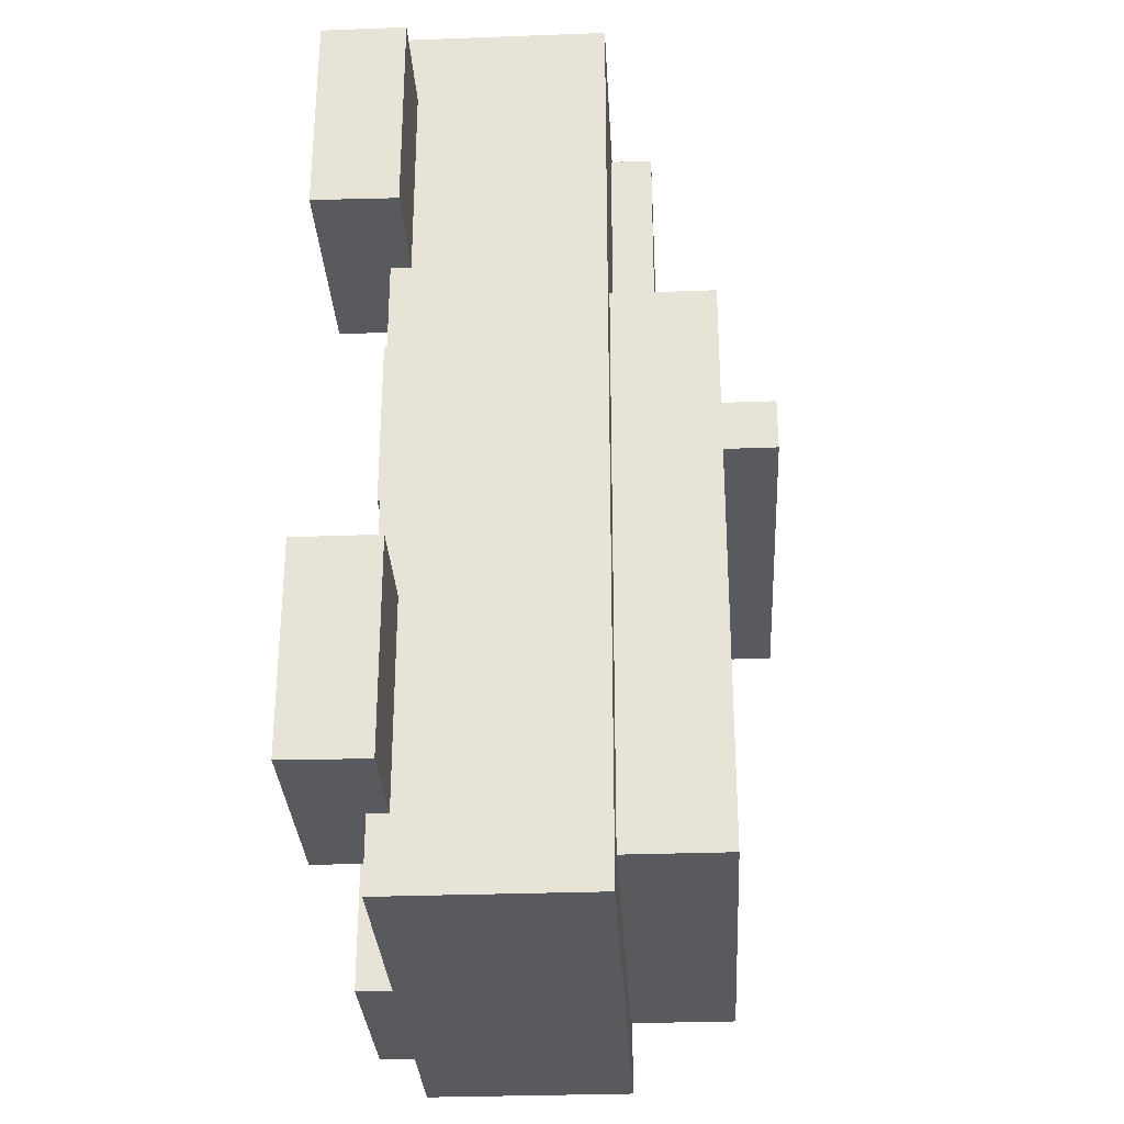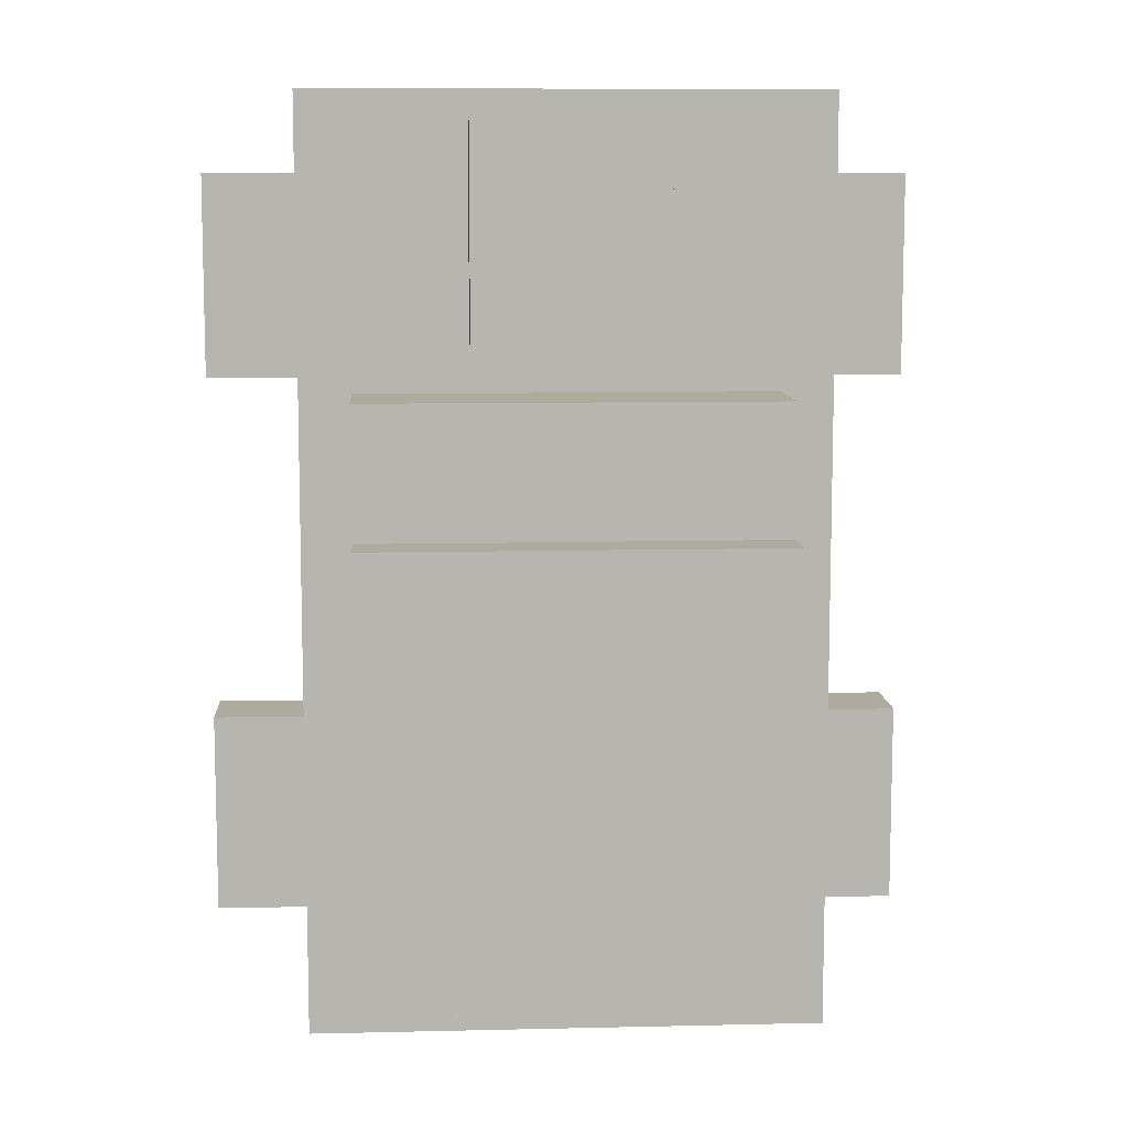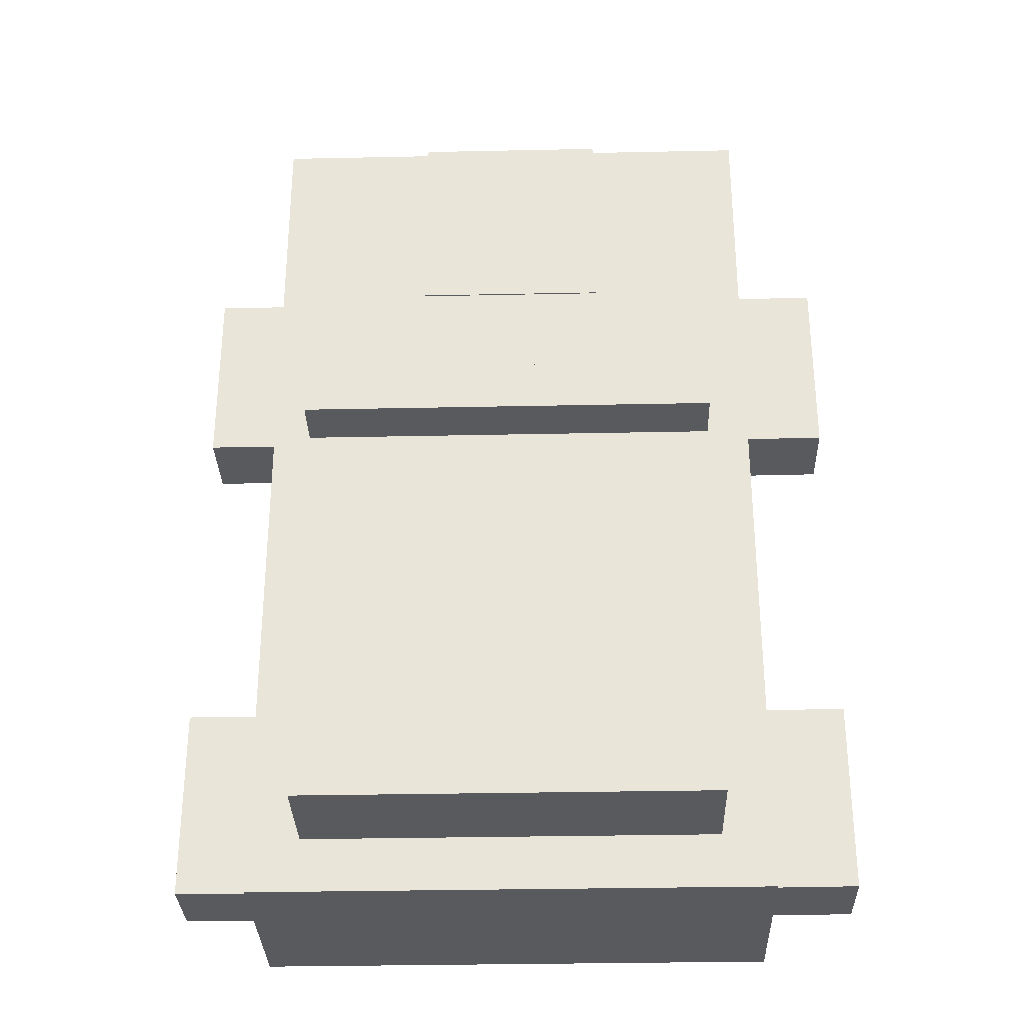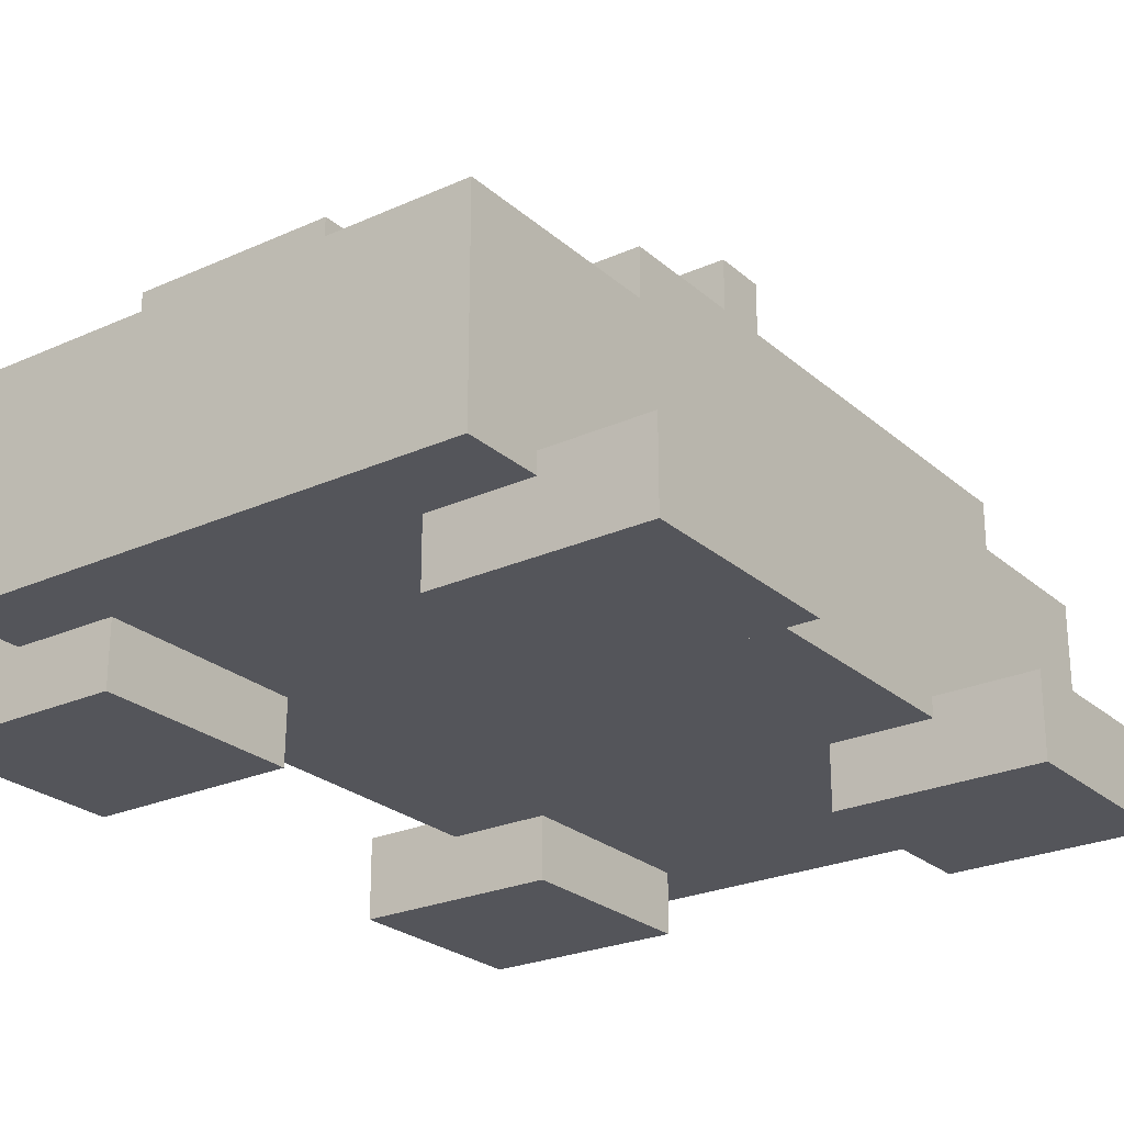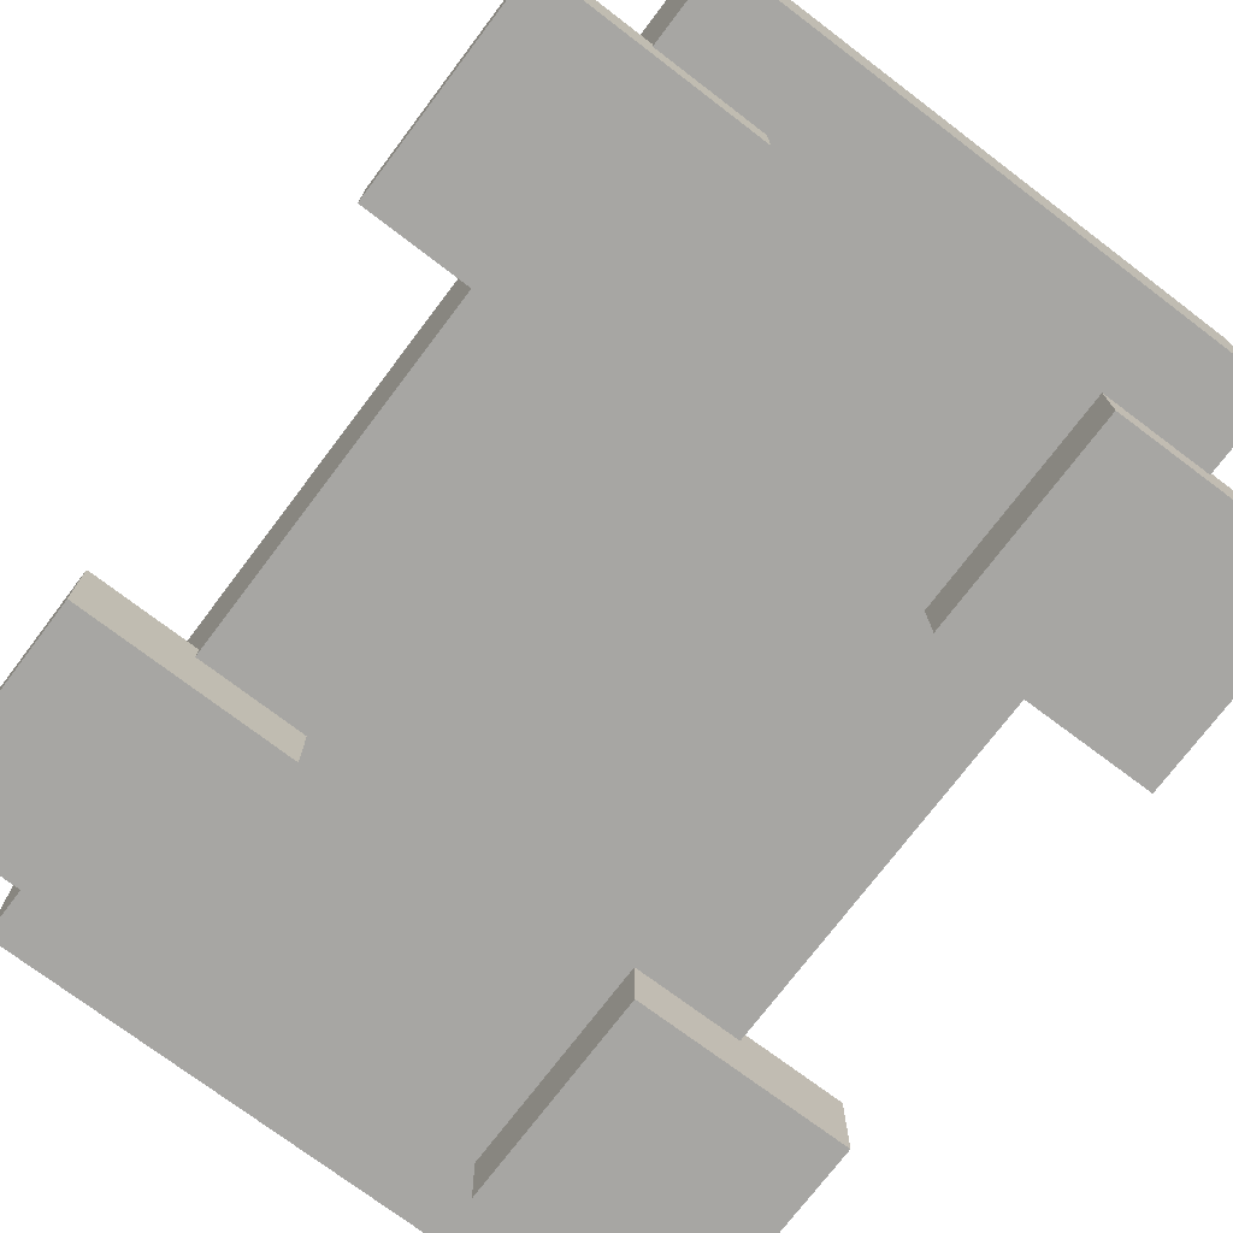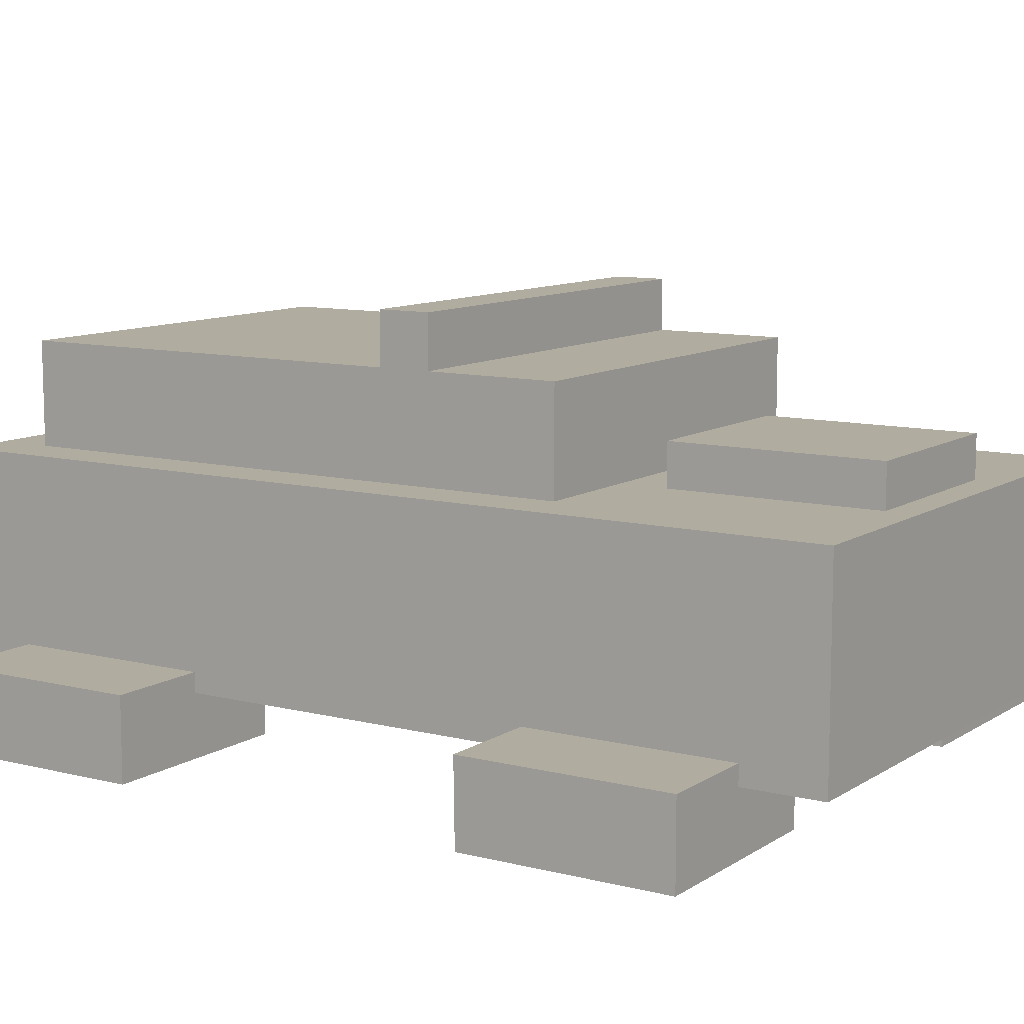
<metadata>
{"format":"obj","ext":"obj","renderer":"f3d","projection":"perspective","resolution":1024,"background":"white","views":[{"elev":-30.5,"azim":93.1,"up":"+Z"},{"elev":9.3,"azim":176.5,"up":"+Z"},{"elev":-31.7,"azim":-178.3,"up":"+Z"},{"elev":-25.0,"azim":36.1,"up":"+Y"},{"elev":-74.2,"azim":-37.1,"up":"+Y"},{"elev":10.1,"azim":-57.1,"up":"+Y"}]}
</metadata>
<code>
g police_car_mesh
v -1.004 1.604 -1.988
v -1.004 2.104 -1.988
v -1.004 2.104 0.8534
v -1.004 1.604 0.8534
v -1.004 2.104 -0.02559
v 0.996 2.104 -0.0256
v 0.996 2.354 -0.0256
v -1.004 2.354 -0.0256
v 0.996 2.354 0.2244
v 0.996 2.104 0.2244
v -1.004 2.104 0.2244
v -1.004 2.354 0.2244
v -1.004 2.354 0.2244
v -1.004 2.354 -0.0256
v 0.996 2.354 -0.0256
v 0.996 2.354 0.2244
v -1.004 2.354 -0.0256
v -1.004 2.354 0.2244
v -1.004 2.104 0.2244
v -1.004 2.104 -0.02559
v 0.996 2.104 -0.0256
v 0.996 2.104 0.2244
v 0.996 2.354 0.2244
v 0.996 2.354 -0.0256
v -0.754 0.7 1.859
v -0.754 0.7001 0.849
v -0.7539 0.3002 0.8547
v -0.754 0.3 1.859
v -0.754 0.7 -0.8894
v -0.754 0.7001 -1.899
v -0.7539 0.3002 -1.893
v -0.754 0.3 -0.8895
v 0.754 0.7 1.859
v 0.754 0.3 1.859
v 0.7539 0.3002 0.8547
v 0.754 0.7001 0.849
v 0.754 0.7 -0.8894
v 0.754 0.3 -0.8895
v 0.7539 0.3002 -1.893
v 0.754 0.7001 -1.899
v 1.254 1.604 -2.254
v -1.254 1.604 -2.254
v -1.254 0.6042 -2.254
v 1.254 0.6042 -2.254
v -1.254 0.6042 2.246
v -1.254 0.6042 -2.254
v -1.254 1.604 -2.254
v -1.254 1.604 2.246
v 1.254 1.604 2.246
v -1.254 1.604 2.246
v -1.254 1.604 -2.254
v 1.254 1.604 -2.254
v 1.254 1.604 2.246
v 1.254 0.6042 2.246
v -1.254 0.6042 2.246
v -1.254 1.604 2.246
v 1.254 0.6042 2.246
v 1.254 0.6042 -2.254
v -1.254 0.6042 -2.254
v -1.254 0.6042 2.246
v 1.254 1.604 -2.254
v 1.254 0.6042 -2.254
v 1.254 0.6042 2.246
v 1.254 1.604 2.246
v -1.754 0.3001 0.8604
v -0.7539 0.3002 0.8547
v -0.754 0.7001 0.849
v -1.754 0.7002 0.8547
v -1.754 0.3001 -1.888
v -0.7539 0.3002 -1.893
v -0.754 0.7001 -1.899
v -1.754 0.7002 -1.893
v 1.754 0.3001 0.8604
v 1.754 0.7002 0.8547
v 0.754 0.7001 0.849
v 0.7539 0.3002 0.8547
v 1.754 0.3001 -1.888
v 1.754 0.7002 -1.893
v 0.754 0.7001 -1.899
v 0.7539 0.3002 -1.893
v 0.4579 1.809 1.084
v -0.4686 1.809 1.084
v -0.4686 1.604 1.084
v 0.4579 1.604 1.084
v -0.4686 1.604 1.084
v -0.4686 1.809 1.084
v -0.4686 1.809 2.099
v -0.4686 1.604 2.099
v 0.4579 1.809 2.099
v -0.4686 1.809 2.099
v -0.4686 1.809 1.084
v 0.4579 1.809 1.084
v 0.4579 1.604 2.099
v -0.4686 1.604 2.099
v -0.4686 1.809 2.099
v 0.4579 1.809 2.099
v 0.4579 1.604 1.084
v 0.4579 1.604 2.099
v 0.4579 1.809 2.099
v 0.4579 1.809 1.084
v 1.004 2.104 -1.988
v 1.004 2.104 0.8534
v -1.004 2.104 0.8534
v -1.004 2.104 -1.988
v 1.004 1.604 0.8534
v -1.004 1.604 0.8534
v -1.004 2.104 0.8534
v 1.004 2.104 0.8534
v 1.004 2.104 -1.988
v -1.004 2.104 -1.988
v -1.004 1.604 -1.988
v 1.004 1.604 -1.988
v 1.004 1.604 -1.988
v 1.004 1.604 0.8534
v 1.004 2.104 0.8534
v 1.004 2.104 -1.988
v -0.754 0.3 1.859
v -1.754 0.3 1.863
v -1.754 0.7 1.863
v -0.754 0.7 1.859
v -0.754 0.7 1.859
v -1.754 0.7 1.863
v -1.754 0.7002 0.8547
v -0.754 0.7001 0.849
v -0.754 0.3 -0.8895
v -1.754 0.3 -0.8851
v -1.754 0.7 -0.885
v -0.754 0.7 -0.8894
v -0.754 0.7 -0.8894
v -1.754 0.7 -0.885
v -1.754 0.7002 -1.893
v -0.754 0.7001 -1.899
v 0.754 0.3 1.859
v 0.754 0.7 1.859
v 1.754 0.7 1.863
v 1.754 0.3 1.863
v 0.754 0.7 1.859
v 0.754 0.7001 0.849
v 1.754 0.7002 0.8547
v 1.754 0.7 1.863
v 0.754 0.3 -0.8895
v 0.754 0.7 -0.8894
v 1.754 0.7 -0.885
v 1.754 0.3 -0.8851
v 0.754 0.7 -0.8894
v 0.754 0.7001 -1.899
v 1.754 0.7002 -1.893
v 1.754 0.7 -0.885
v -0.7539 0.3002 0.8547
v -1.754 0.3001 0.8604
v -1.754 0.3 1.863
v -0.754 0.3 1.859
v -1.754 0.7002 0.8547
v -1.754 0.7 1.863
v -1.754 0.3 1.863
v -1.754 0.3001 0.8604
v -0.7539 0.3002 -1.893
v -1.754 0.3001 -1.888
v -1.754 0.3 -0.8851
v -0.754 0.3 -0.8895
v -1.754 0.7002 -1.893
v -1.754 0.7 -0.885
v -1.754 0.3 -0.8851
v -1.754 0.3001 -1.888
v 0.7539 0.3002 0.8547
v 0.754 0.3 1.859
v 1.754 0.3 1.863
v 1.754 0.3001 0.8604
v 1.754 0.7002 0.8547
v 1.754 0.3001 0.8604
v 1.754 0.3 1.863
v 1.754 0.7 1.863
v 0.7539 0.3002 -1.893
v 0.754 0.3 -0.8895
v 1.754 0.3 -0.8851
v 1.754 0.3001 -1.888
v 1.754 0.7002 -1.893
v 1.754 0.3001 -1.888
v 1.754 0.3 -0.8851
v 1.754 0.7 -0.885
g police_car_mesh_0
f 3 2 1
f 4 3 1
f 7 6 5
f 8 7 5
f 11 10 9
f 12 11 9
f 15 14 13
f 16 15 13
f 19 18 17
f 20 19 17
f 23 22 21
f 24 23 21
f 27 26 25
f 28 27 25
f 31 30 29
f 32 31 29
f 35 34 33
f 36 35 33
f 39 38 37
f 40 39 37
f 43 42 41
f 44 43 41
f 47 46 45
f 48 47 45
f 51 50 49
f 52 51 49
f 55 54 53
f 56 55 53
f 59 58 57
f 60 59 57
f 63 62 61
f 64 63 61
f 67 66 65
f 68 67 65
f 71 70 69
f 72 71 69
f 75 74 73
f 76 75 73
f 79 78 77
f 80 79 77
f 83 82 81
f 84 83 81
f 87 86 85
f 88 87 85
f 91 90 89
f 92 91 89
f 95 94 93
f 96 95 93
f 99 98 97
f 100 99 97
f 103 102 101
f 104 103 101
f 107 106 105
f 108 107 105
f 111 110 109
f 112 111 109
f 115 114 113
f 116 115 113
f 119 118 117
f 120 119 117
f 123 122 121
f 124 123 121
f 127 126 125
f 128 127 125
f 131 130 129
f 132 131 129
f 135 134 133
f 136 135 133
f 139 138 137
f 140 139 137
f 143 142 141
f 144 143 141
f 147 146 145
f 148 147 145
f 151 150 149
f 152 151 149
f 155 154 153
f 156 155 153
f 159 158 157
f 160 159 157
f 163 162 161
f 164 163 161
f 167 166 165
f 168 167 165
f 171 170 169
f 172 171 169
f 175 174 173
f 176 175 173
f 179 178 177
f 180 179 177

</code>
